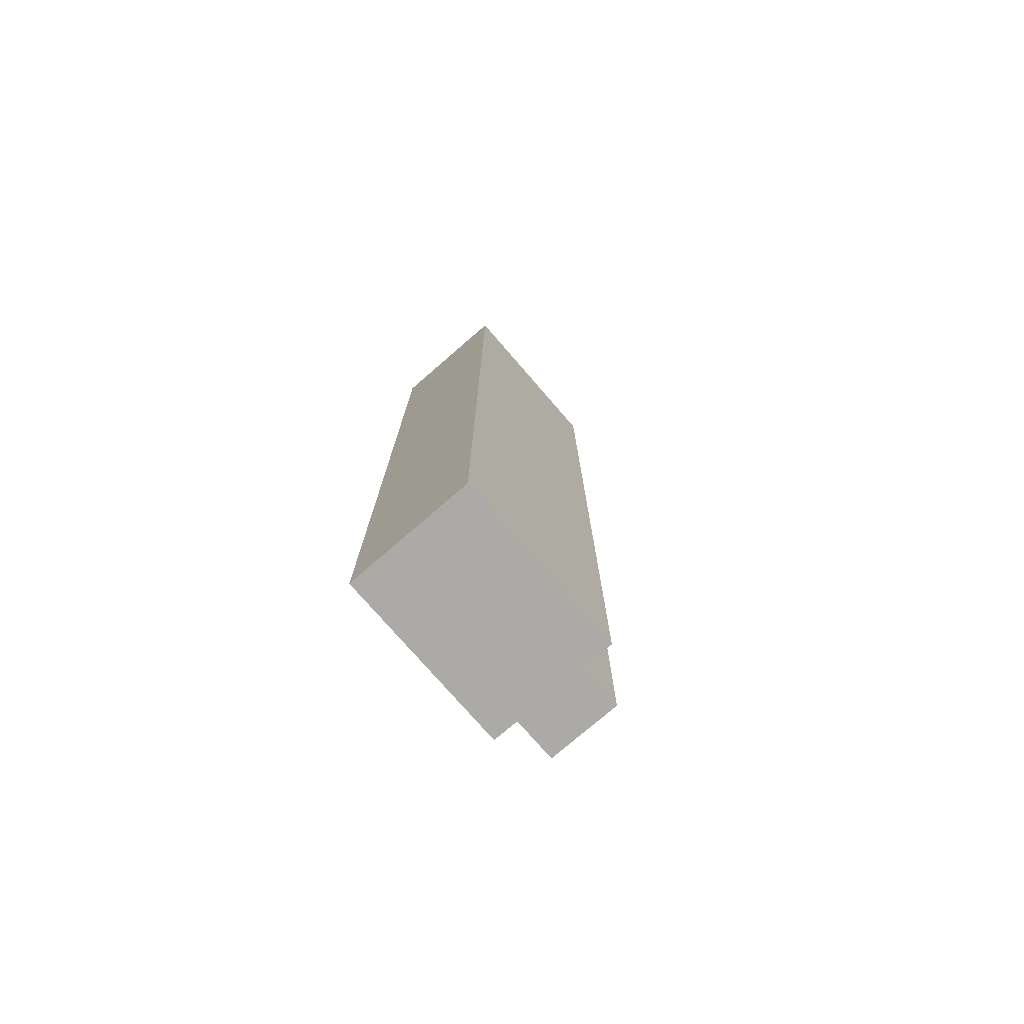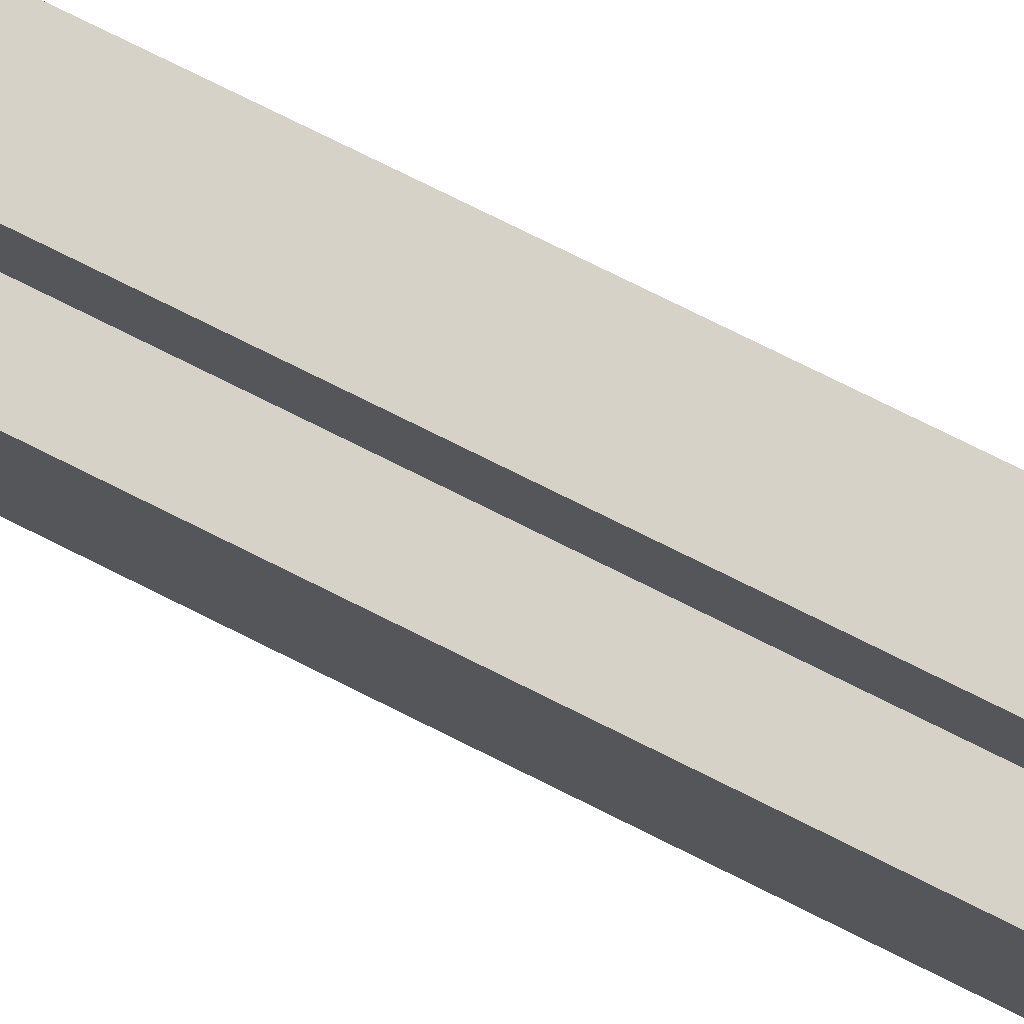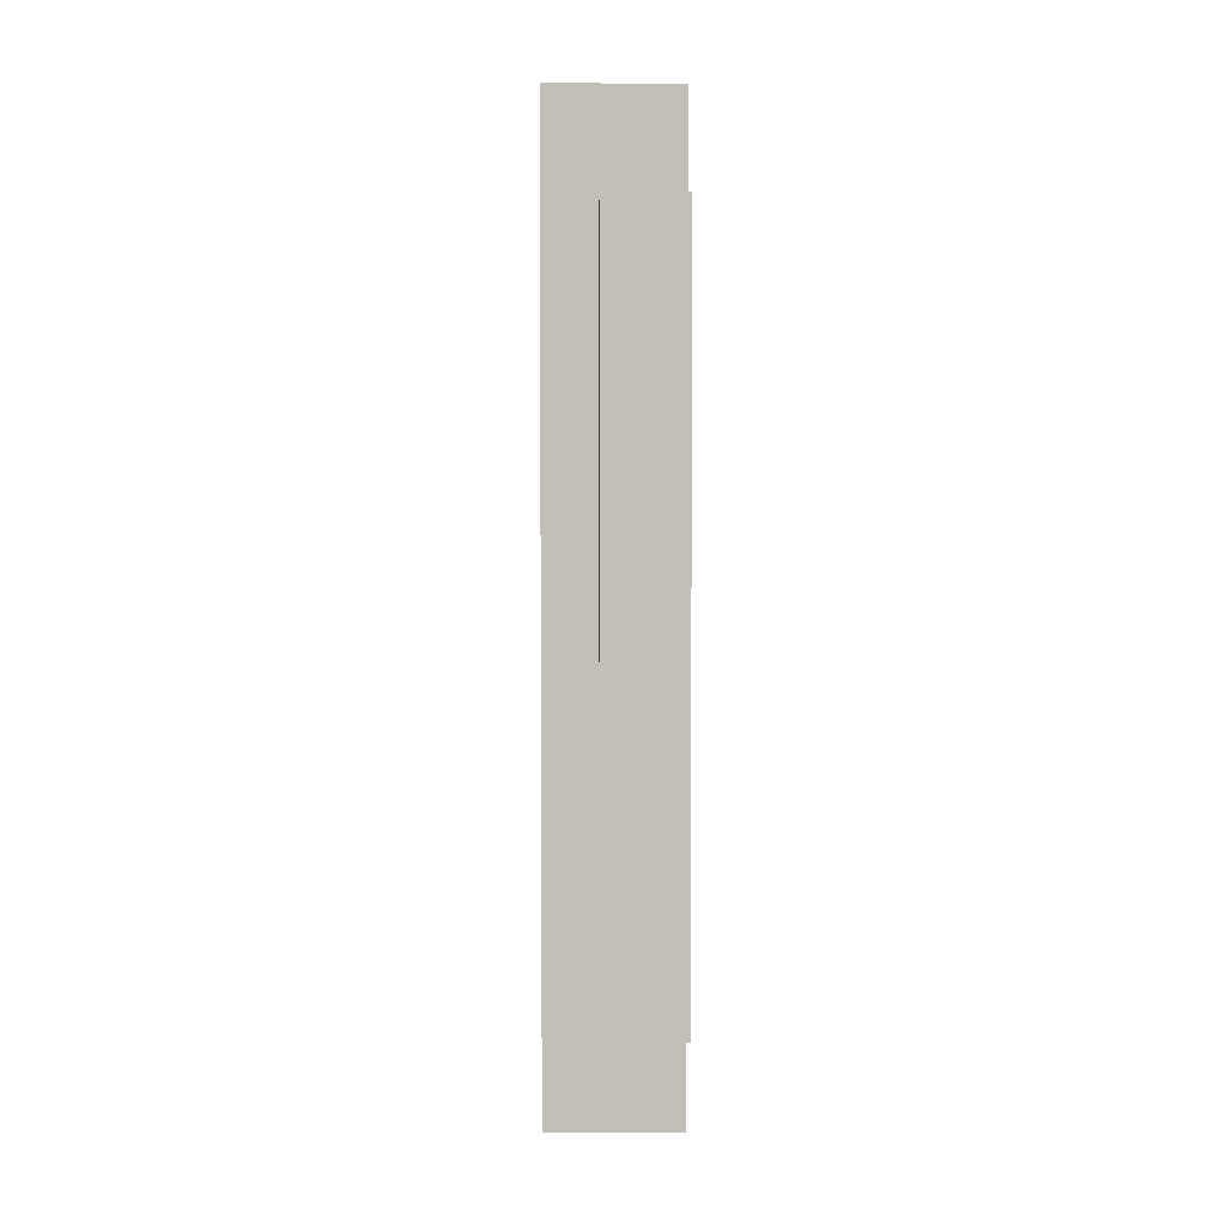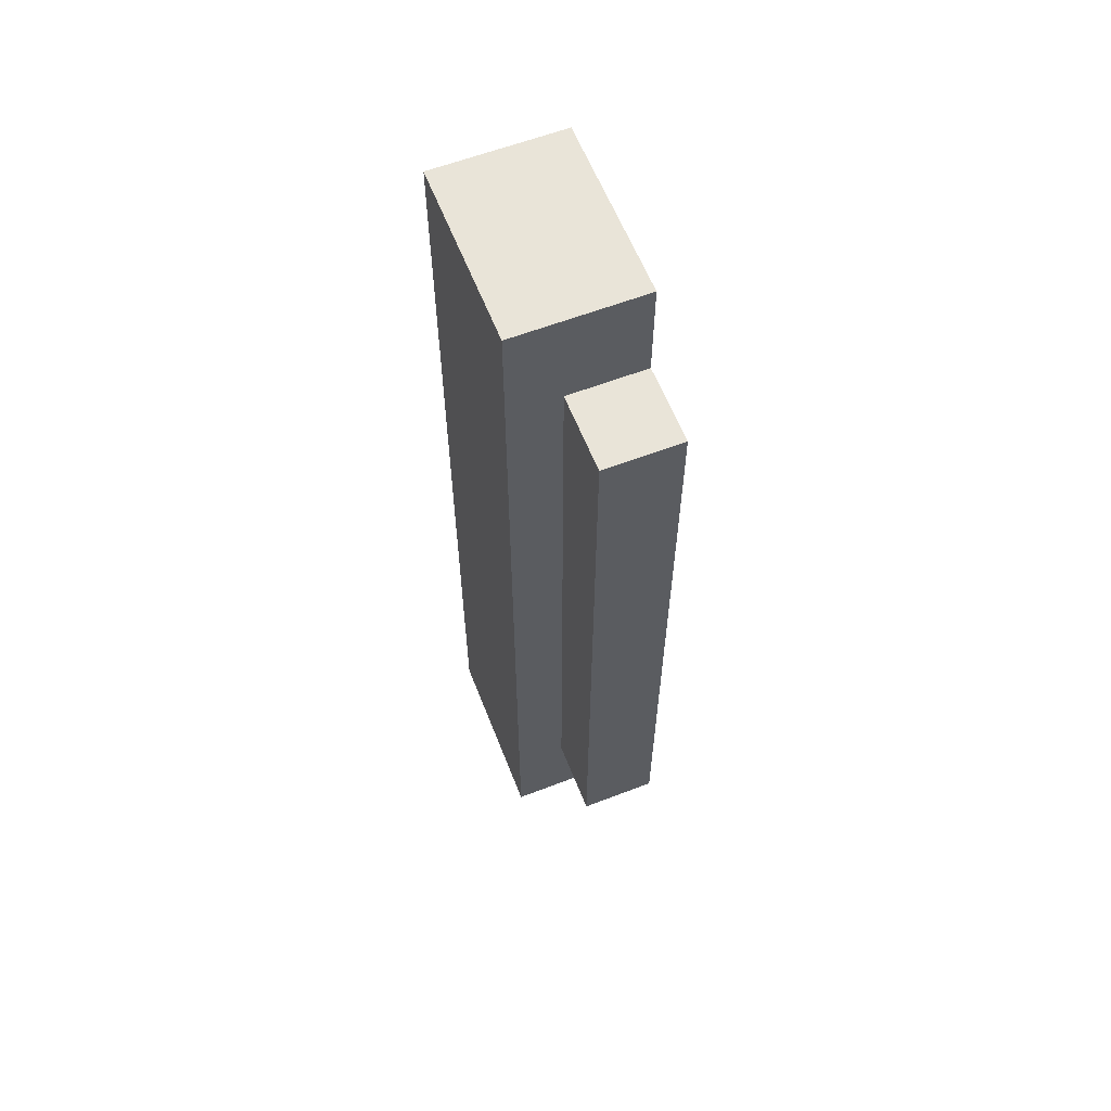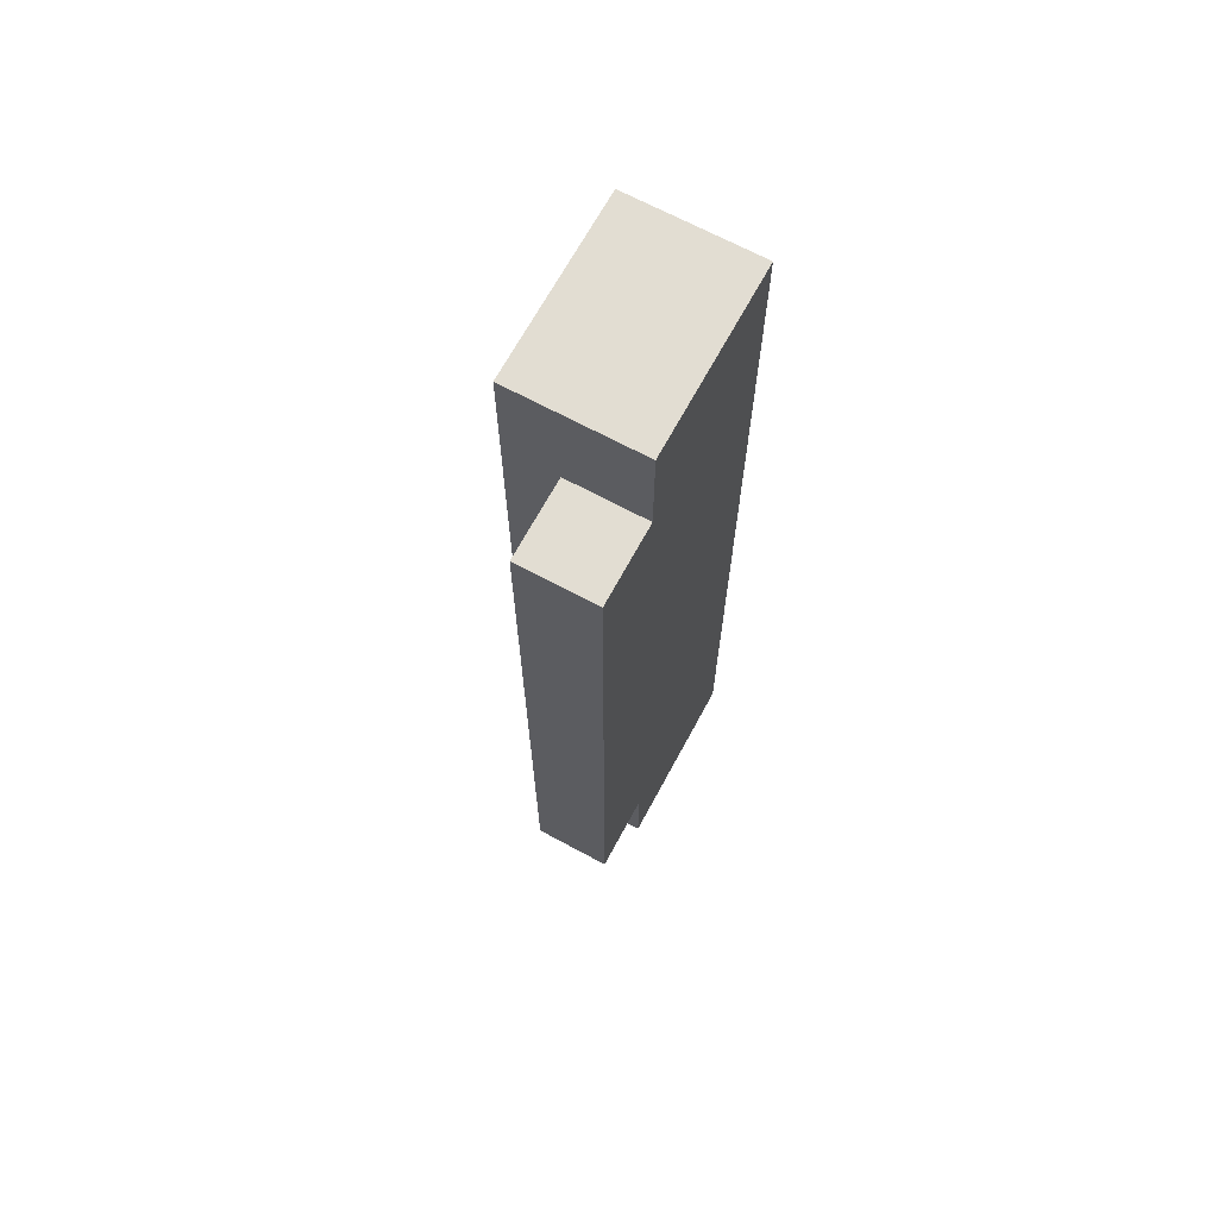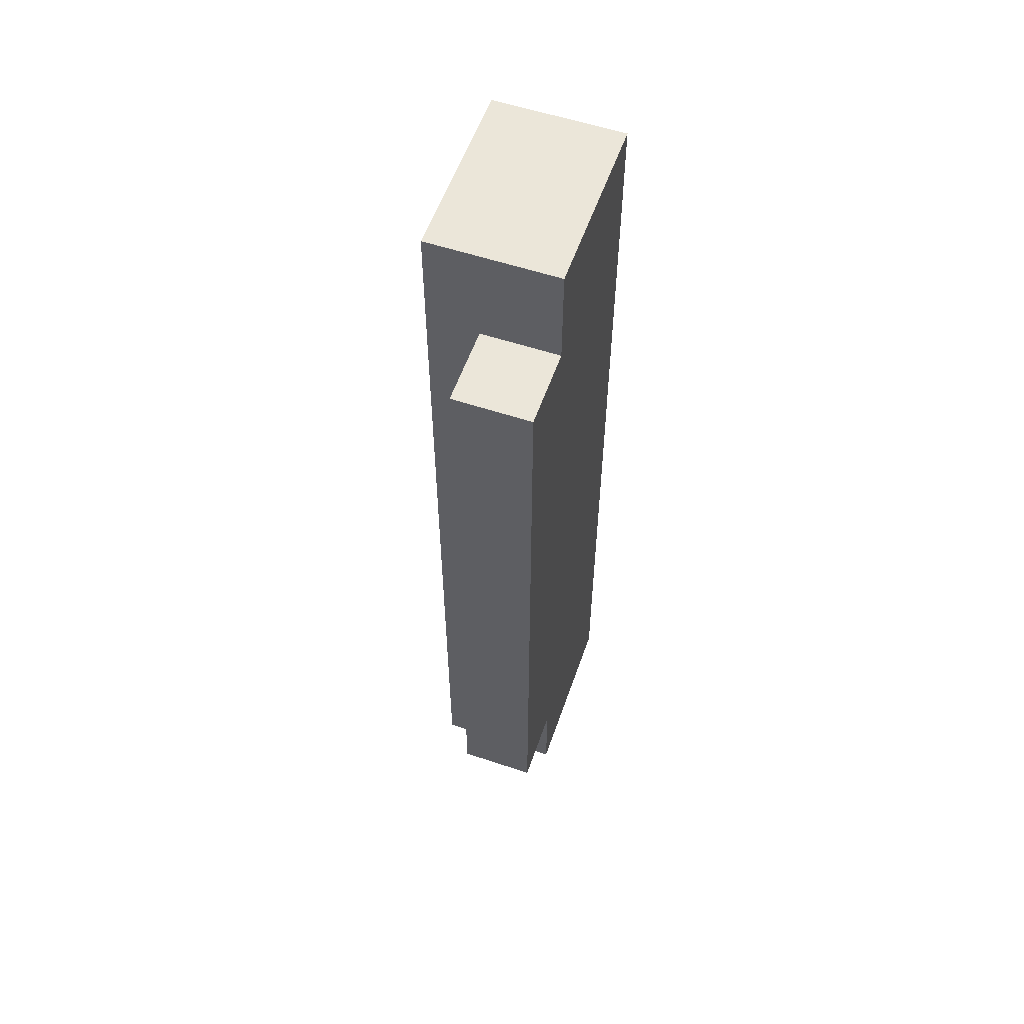
<metadata>
{"format":"obj","ext":"obj","renderer":"f3d","projection":"perspective","resolution":1024,"background":"white","views":[{"elev":-76.0,"azim":40.9,"up":"+Z"},{"elev":77.5,"azim":116.4,"up":"+Y"},{"elev":3.9,"azim":179.2,"up":"+Z"},{"elev":60.7,"azim":158.6,"up":"+Z"},{"elev":68.1,"azim":-151.6,"up":"+Z"},{"elev":56.8,"azim":-160.8,"up":"+Z"}]}
</metadata>
<code>
v 0.15 0.35 1.599
v 0.15 0.5 1.599
v 2.235e-09 0.5 1.599
v 2.235e-09 0.35 1.599
v 0.25 0.35 1.8
v 2.235e-09 0.35 1.8
v 0 0 1.8
v 0.25 0 1.8
v 0.15 0.5 0.2007
v 0.15 0.35 0.2007
v 2.235e-09 0.35 0.2007
v 2.235e-09 0.5 0.2007
v 2.235e-09 0.35 0
v 0.25 0.35 0
v 0.25 0 0
v 0 0 0
v 0.15 0.5 1.599
v 0.15 0.35 1.599
v 0.15 0.35 0.2007
v 0.15 0.5 0.2007
v 0 0 0
v 0.25 0 0
v 0.25 0 1.8
v 0 0 1.8
v 2.235e-09 0.35 1.599
v 2.235e-09 0.5 1.599
v 2.235e-09 0.5 0.2007
v 2.235e-09 0.35 0.2007
v 2.235e-09 0.35 0
v 0 0 0
v 0 0 1.8
v 2.235e-09 0.35 1.8
v 2.235e-09 0.5 1.599
v 0.15 0.5 1.599
v 0.15 0.5 0.2007
v 2.235e-09 0.5 0.2007
v 0.25 0.35 0
v 2.235e-09 0.35 0
v 2.235e-09 0.35 0.2007
v 0.15 0.35 0.2007
v 0.15 0.35 1.599
v 2.235e-09 0.35 1.599
v 2.235e-09 0.35 1.8
v 0.25 0.35 1.8
v 0.25 0 0
v 0.25 0.35 0
v 0.25 0.35 1.8
v 0.25 0 1.8
g 66ea62ba-e2c9-11ea-ab91-54bf646e7e1f
f 1 2 4
f 4 2 3
g 668a8f10-e2c9-11ea-a812-54bf646e7e1f
f 5 6 8
f 8 6 7
g 66bc2690-e2c9-11ea-a7a4-54bf646e7e1f
f 9 10 12
f 12 10 11
g 668add1c-e2c9-11ea-8388-54bf646e7e1f
f 14 15 13
f 13 15 16
g 6689cbc0-e2c9-11ea-9c61-54bf646e7e1f
f 17 18 20
f 20 18 19
g 66895646-e2c9-11ea-8107-54bf646e7e1f
f 21 22 24
f 24 22 23
g 66897d98-e2c9-11ea-8716-54bf646e7e1f
f 26 27 25
f 25 27 28
f 25 28 30
f 30 28 29
f 30 31 25
f 25 31 32
g 6689a4ae-e2c9-11ea-919e-54bf646e7e1f
f 33 34 36
f 36 34 35
g 668a19de-e2c9-11ea-ad3e-54bf646e7e1f
f 38 40 37
f 37 40 41
f 37 41 44
f 44 41 43
f 43 41 42
f 38 39 40
g 668a6802-e2c9-11ea-846b-54bf646e7e1f
f 45 46 48
f 48 46 47

</code>
